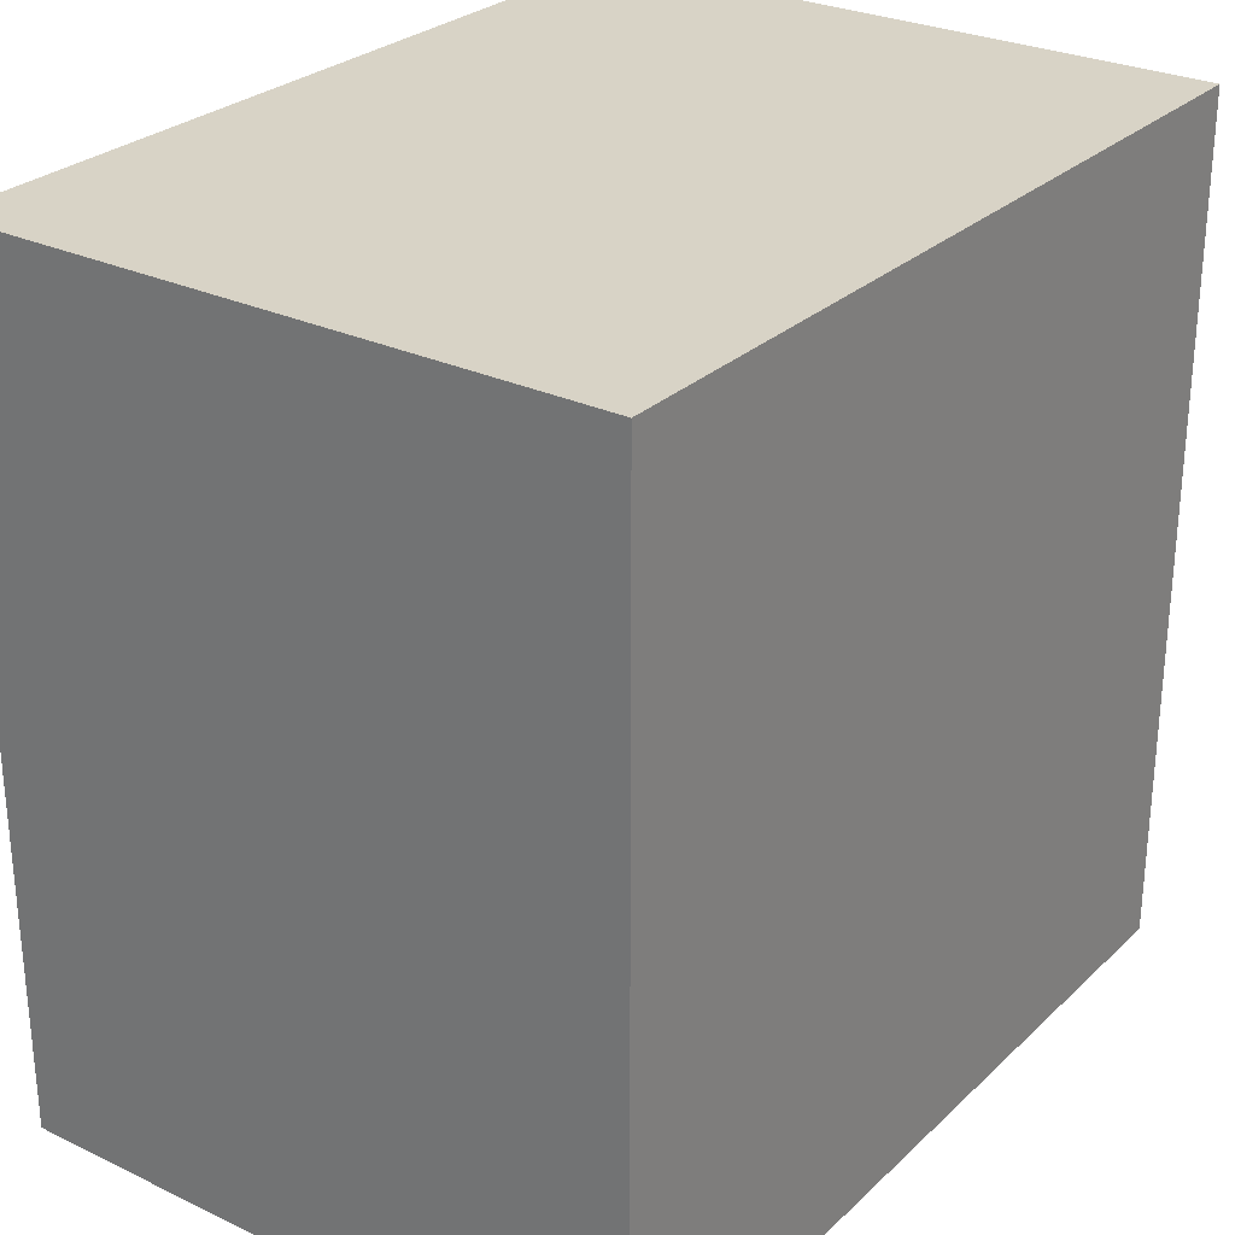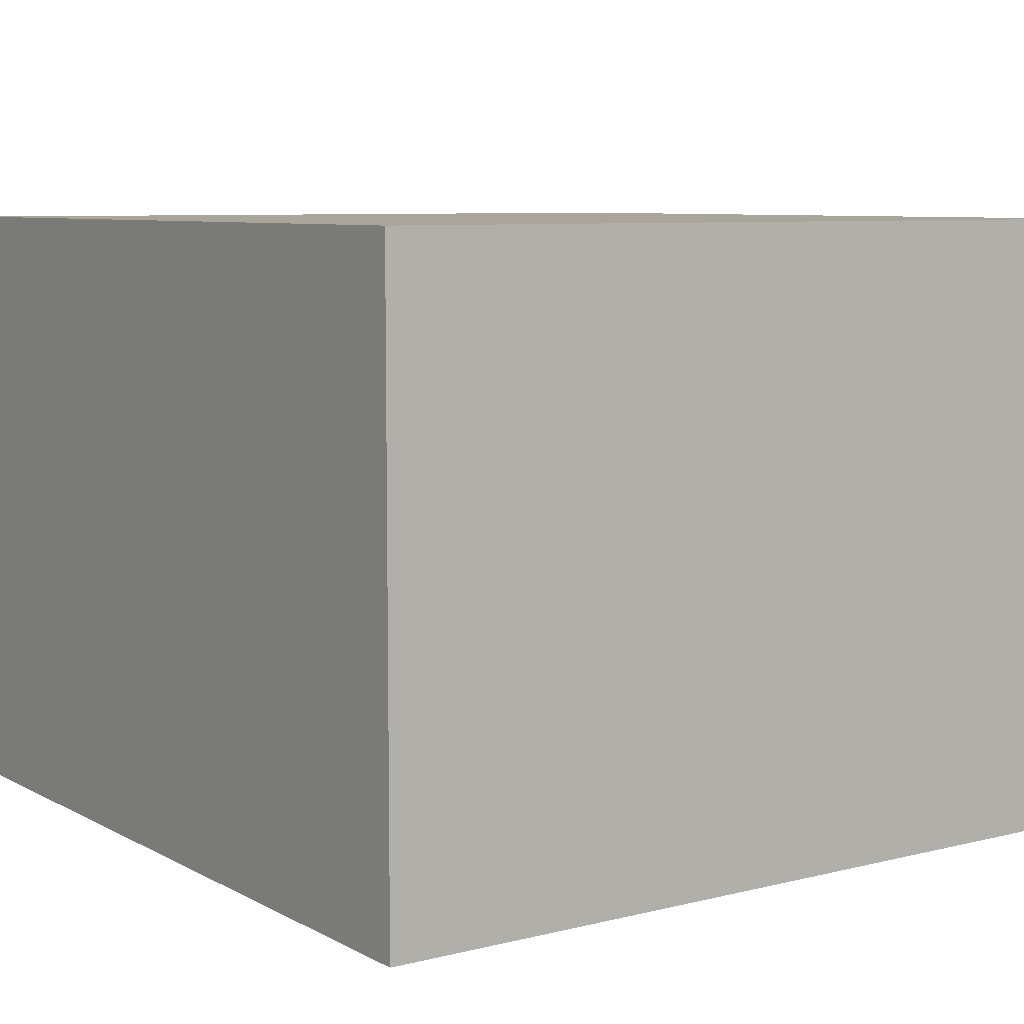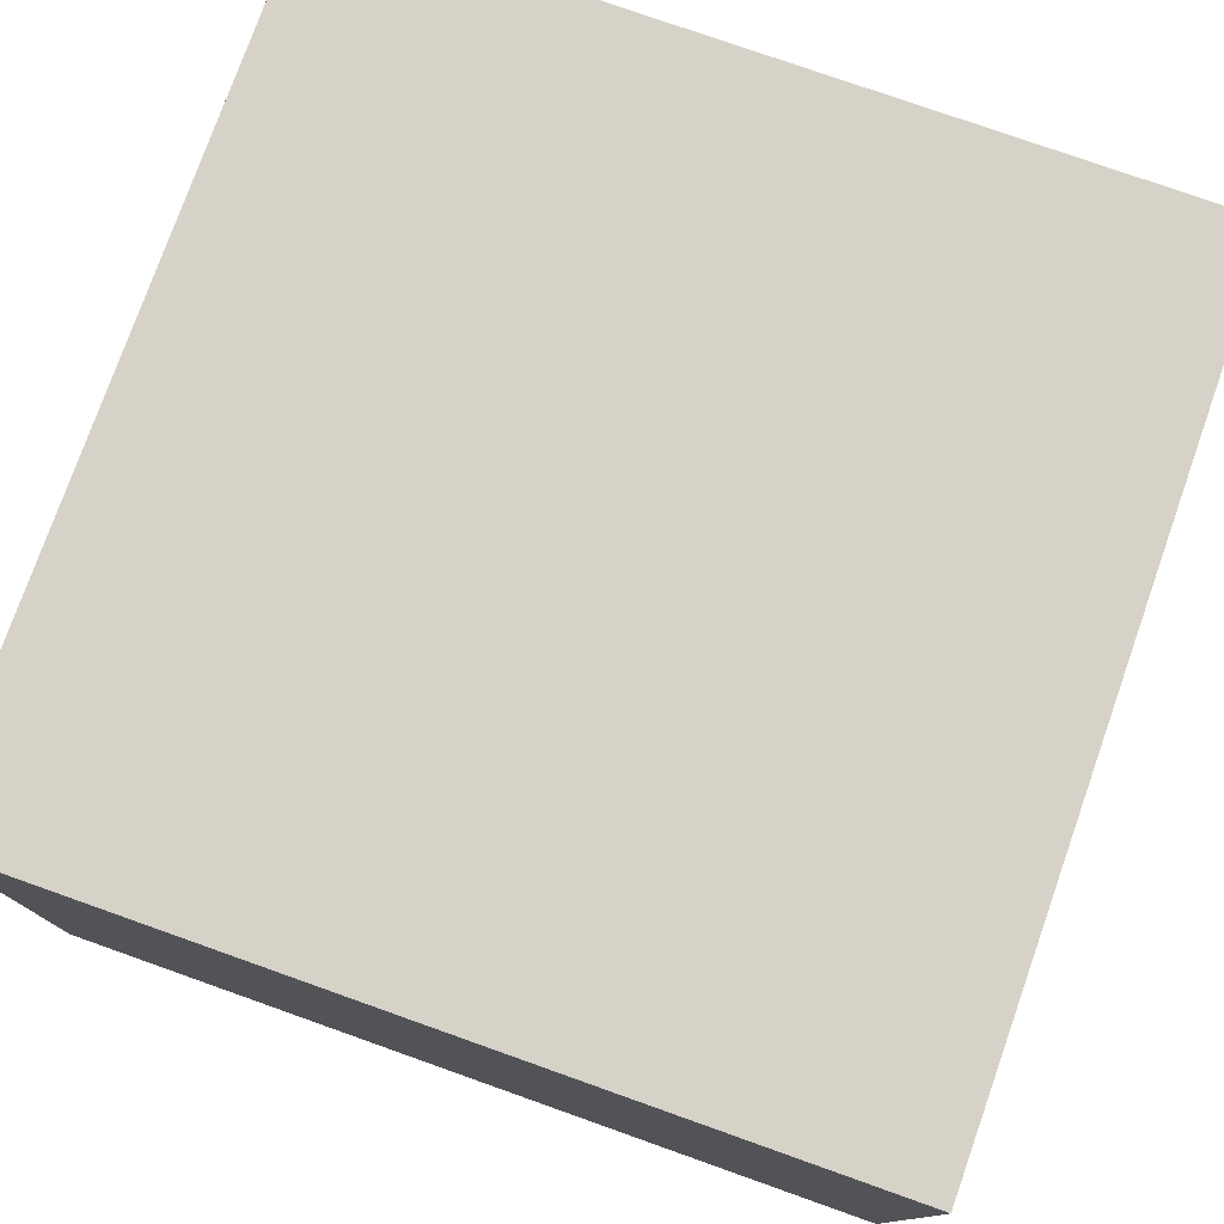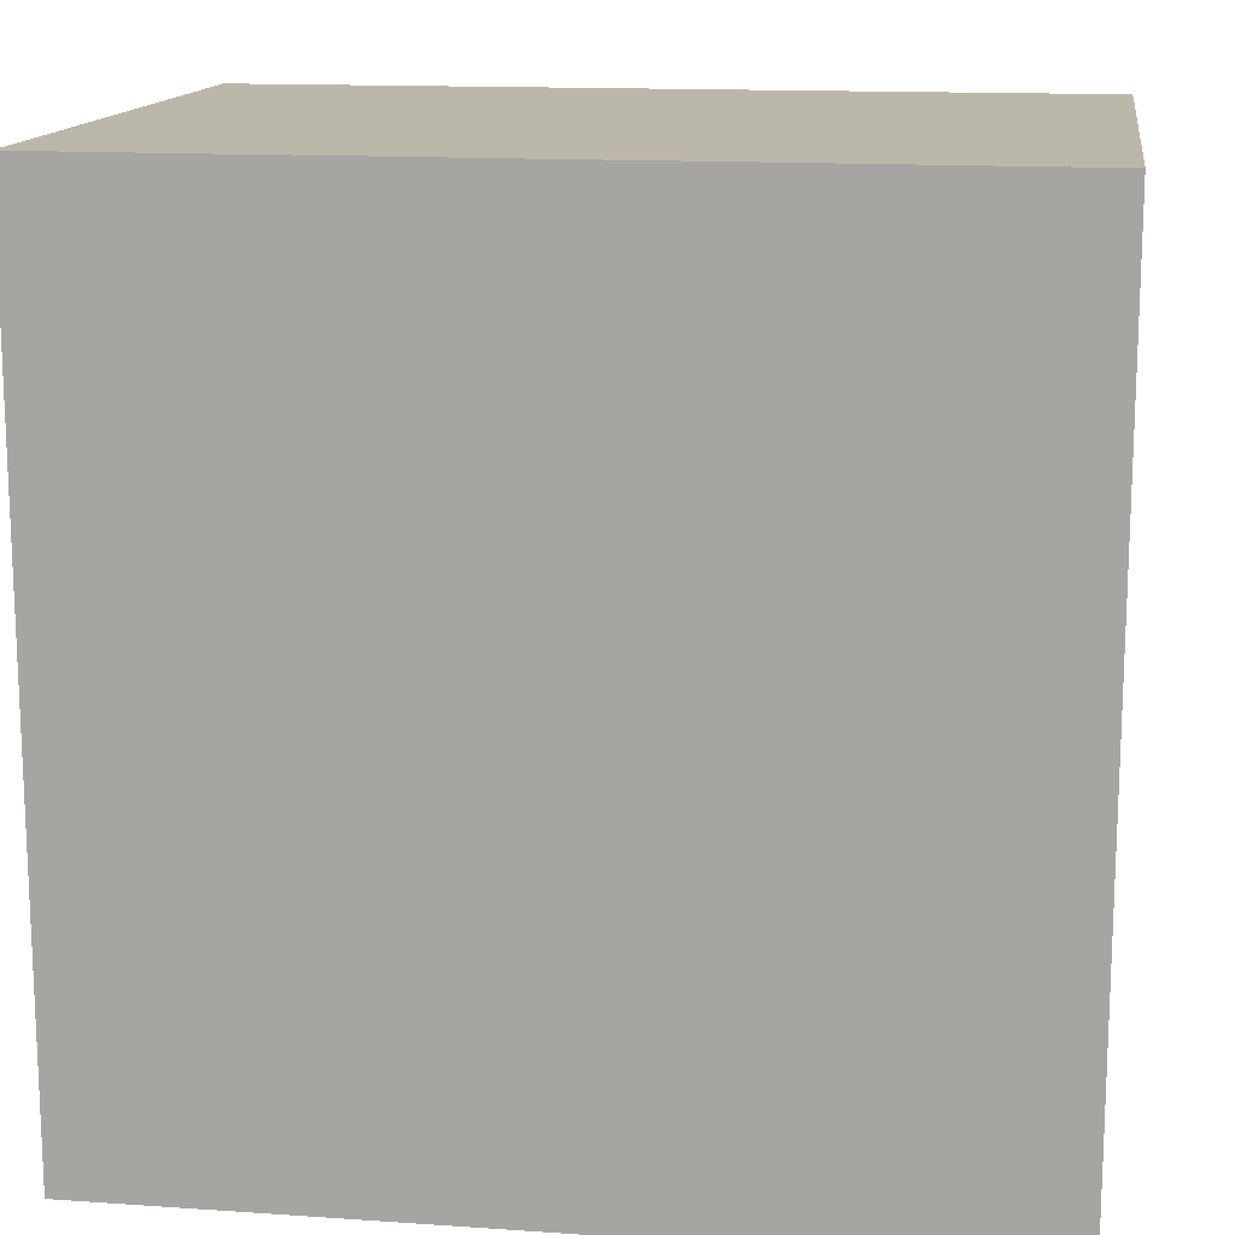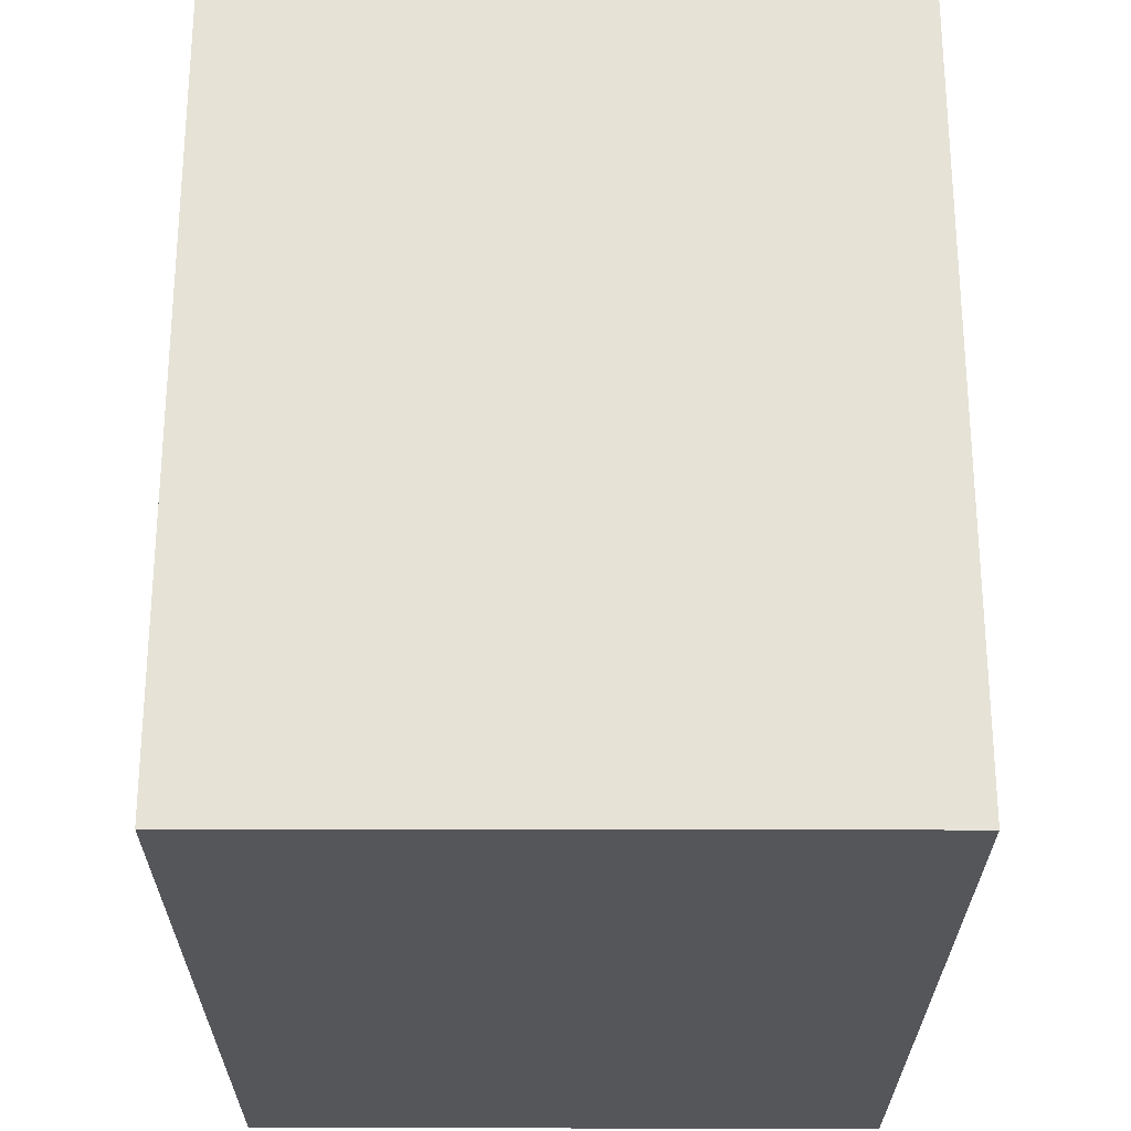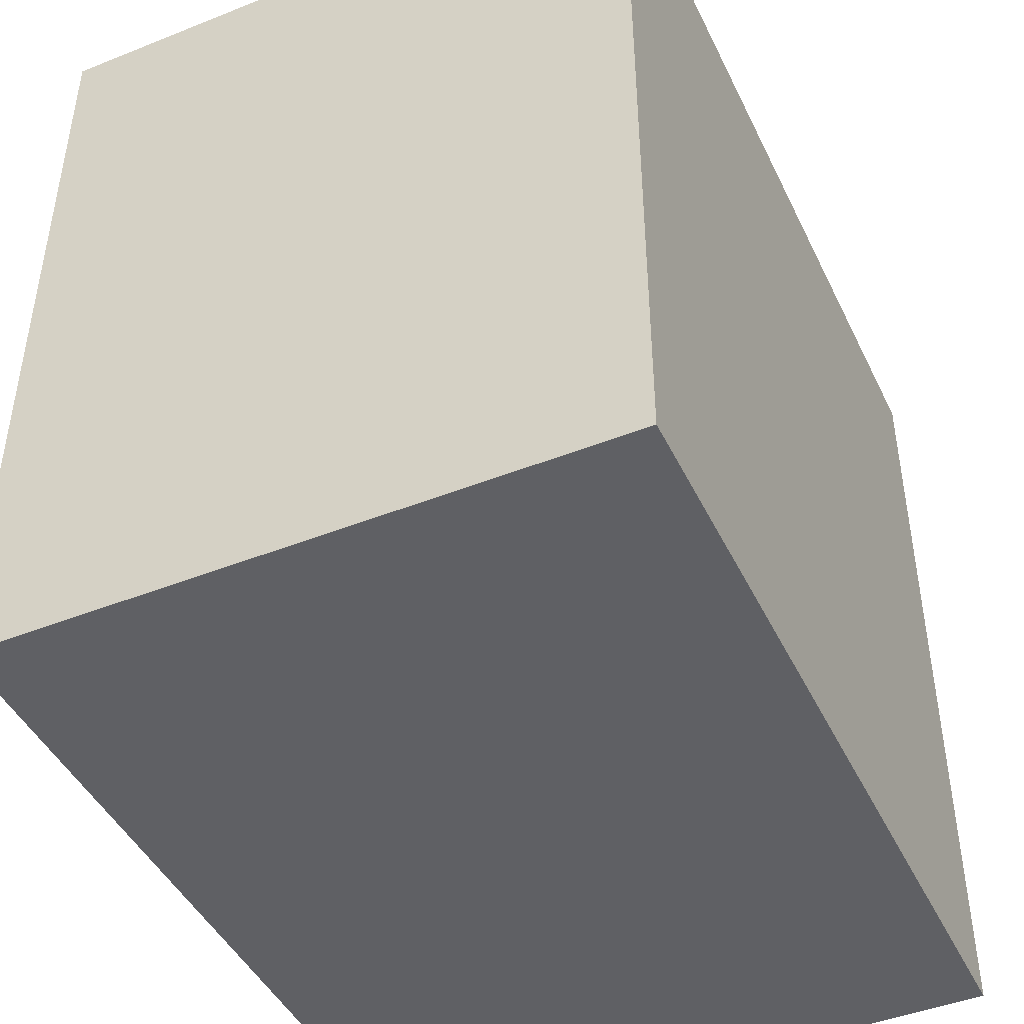
<metadata>
{"format":"obj","ext":"obj","renderer":"f3d","projection":"perspective","resolution":1024,"background":"white","views":[{"elev":27.8,"azim":-54.1,"up":"+Z"},{"elev":7.6,"azim":-124.9,"up":"+Y"},{"elev":77.3,"azim":109.5,"up":"+Y"},{"elev":14.4,"azim":-171.5,"up":"+Z"},{"elev":-26.1,"azim":89.8,"up":"+Z"},{"elev":-45.1,"azim":114.7,"up":"+Z"}]}
</metadata>
<code>
v -4 0 4
v -4 0 -4
v -4 2 3
v -4 2 1
v -4 2 -1
v -4 2 -3
v -4 3 3
v -4 3 1
v -4 3 -1
v -4 3 -3
v -4 5 3
v -4 5 1
v -4 5 -1
v -4 5 -3
v -4 6 4
v -4 6 -4
v 4 0 4
v 4 0 -4
v 4 2 3
v 4 2 1
v 4 2 -1
v 4 2 -3
v 4 3 3
v 4 3 1
v 4 3 -1
v 4 3 -3
v 4 5 3
v 4 5 1
v 4 5 -1
v 4 5 -3
v 4 6 4
v 4 6 -4
v -4 0 4
v -4 6 4
v -3 2 4
v -3 3 4
v -3 5 4
v -1 2 4
v -1 3 4
v -1 5 4
v 1 2 4
v 1 3 4
v 1 5 4
v 3 2 4
v 3 3 4
v 3 5 4
v 4 0 4
v 4 6 4
v -4 0 -4
v -4 6 -4
v -3 2 -4
v -3 3 -4
v -3 5 -4
v -1 2 -4
v -1 3 -4
v -1 5 -4
v 1 2 -4
v 1 3 -4
v 1 5 -4
v 3 2 -4
v 3 3 -4
v 3 5 -4
v 4 0 -4
v 4 6 -4
v -4 0 4
v 4 0 4
v -4 0 -4
v 4 0 -4
v -4 6 4
v 4 6 4
v -4 6 -4
v 4 6 -4
f 3 2 1
f 4 2 3
f 5 2 4
f 6 2 5
f 7 3 1
f 7 4 3
f 8 5 4
f 8 4 7
f 9 6 5
f 9 5 8
f 10 2 6
f 10 6 9
f 11 8 7
f 11 7 1
f 12 9 8
f 12 8 11
f 13 10 9
f 13 9 12
f 14 2 10
f 14 10 13
f 15 11 1
f 15 13 12
f 15 14 13
f 15 12 11
f 16 2 14
f 16 14 15
f 17 18 19
f 19 18 20
f 20 18 21
f 21 18 22
f 17 19 23
f 19 20 23
f 20 21 24
f 23 20 24
f 21 22 25
f 24 21 25
f 22 18 26
f 25 22 26
f 23 24 27
f 17 23 27
f 24 25 28
f 27 24 28
f 25 26 29
f 28 25 29
f 26 18 30
f 29 26 30
f 17 27 31
f 28 29 31
f 29 30 31
f 27 28 31
f 30 18 32
f 31 30 32
f 35 34 33
f 36 34 35
f 37 34 36
f 38 35 33
f 38 36 35
f 39 37 36
f 39 36 38
f 40 34 37
f 40 37 39
f 41 39 38
f 41 38 33
f 41 40 39
f 42 40 41
f 43 34 40
f 43 40 42
f 44 42 41
f 44 41 33
f 45 43 42
f 45 42 44
f 46 34 43
f 46 43 45
f 47 45 44
f 47 44 33
f 47 46 45
f 48 34 46
f 48 46 47
f 49 50 51
f 51 50 52
f 52 50 53
f 49 51 54
f 51 52 54
f 52 53 55
f 54 52 55
f 53 50 56
f 55 53 56
f 54 55 57
f 49 54 57
f 55 56 57
f 57 56 58
f 56 50 59
f 58 56 59
f 57 58 60
f 49 57 60
f 58 59 61
f 60 58 61
f 59 50 62
f 61 59 62
f 60 61 63
f 49 60 63
f 61 62 63
f 62 50 64
f 63 62 64
f 67 66 65
f 68 66 67
f 69 70 71
f 71 70 72

</code>
